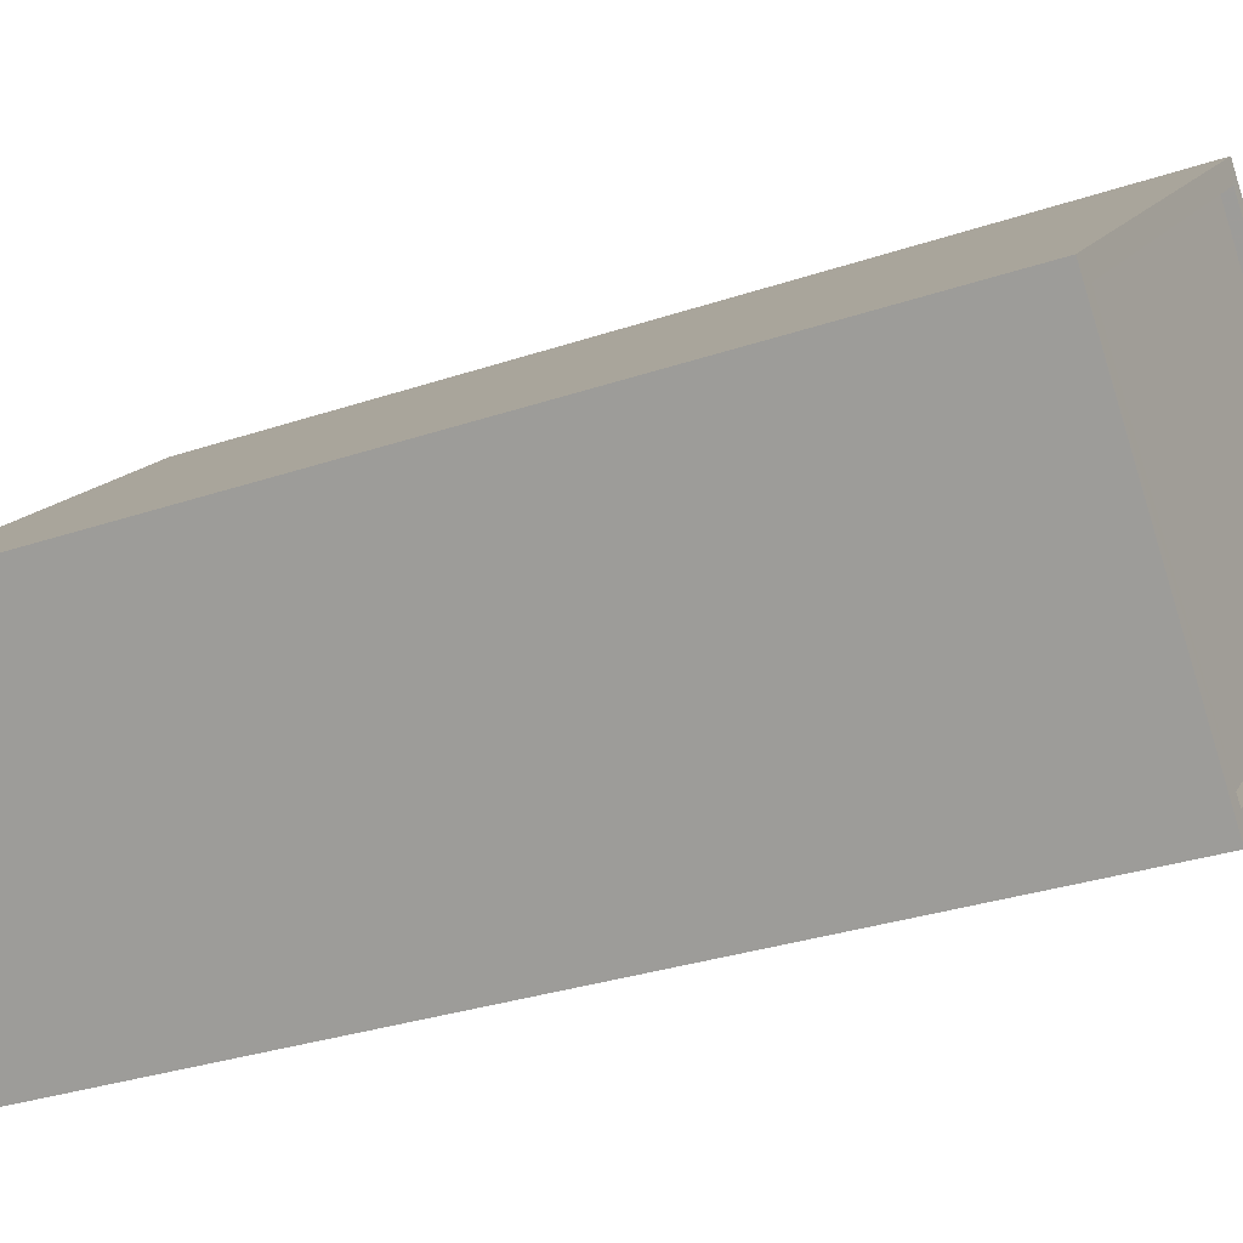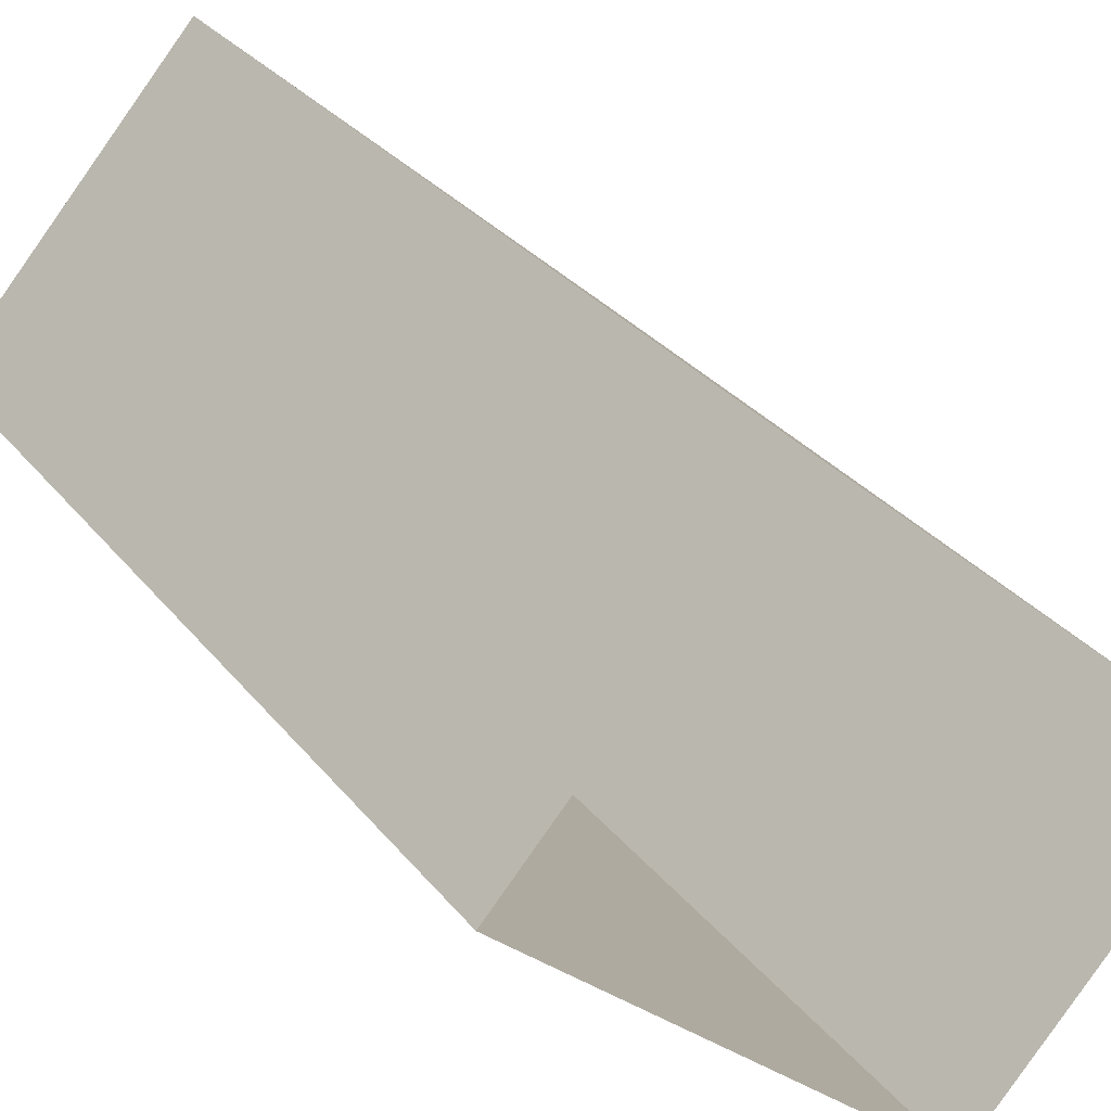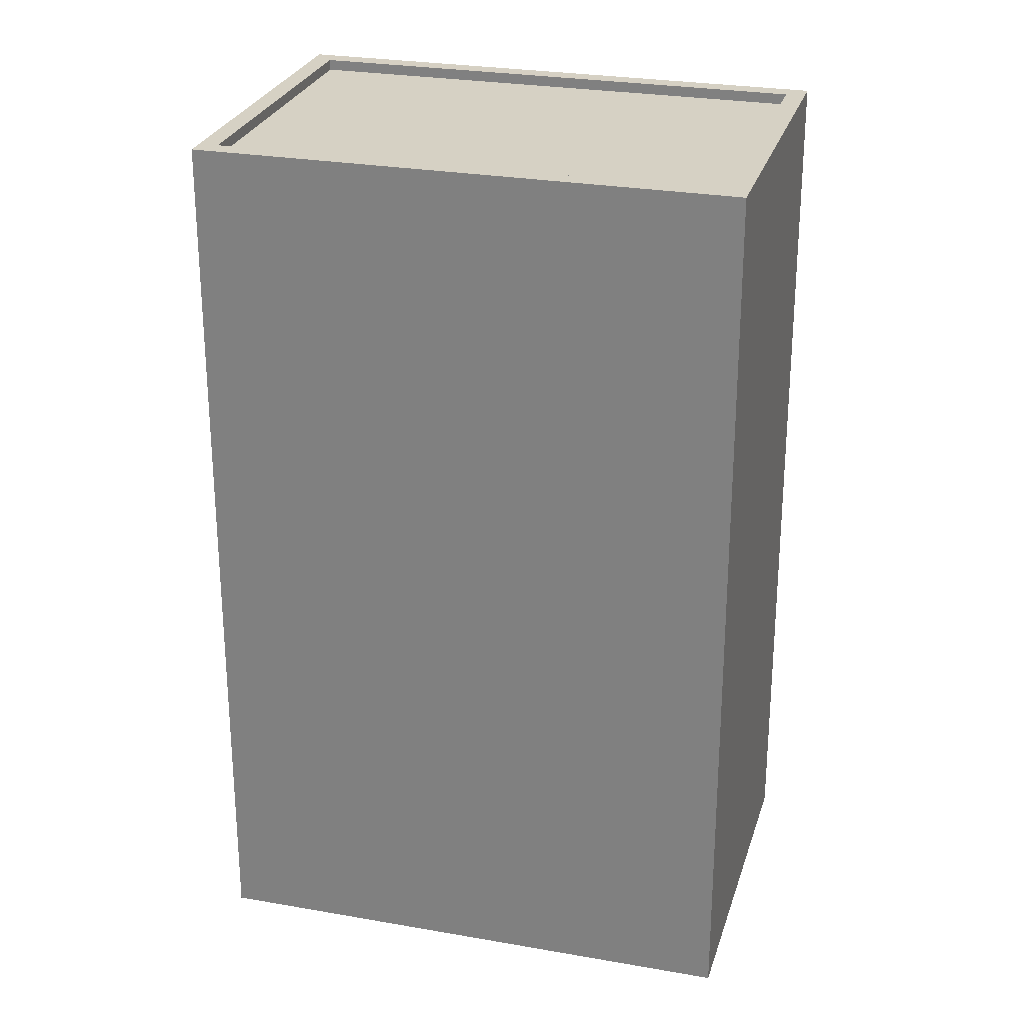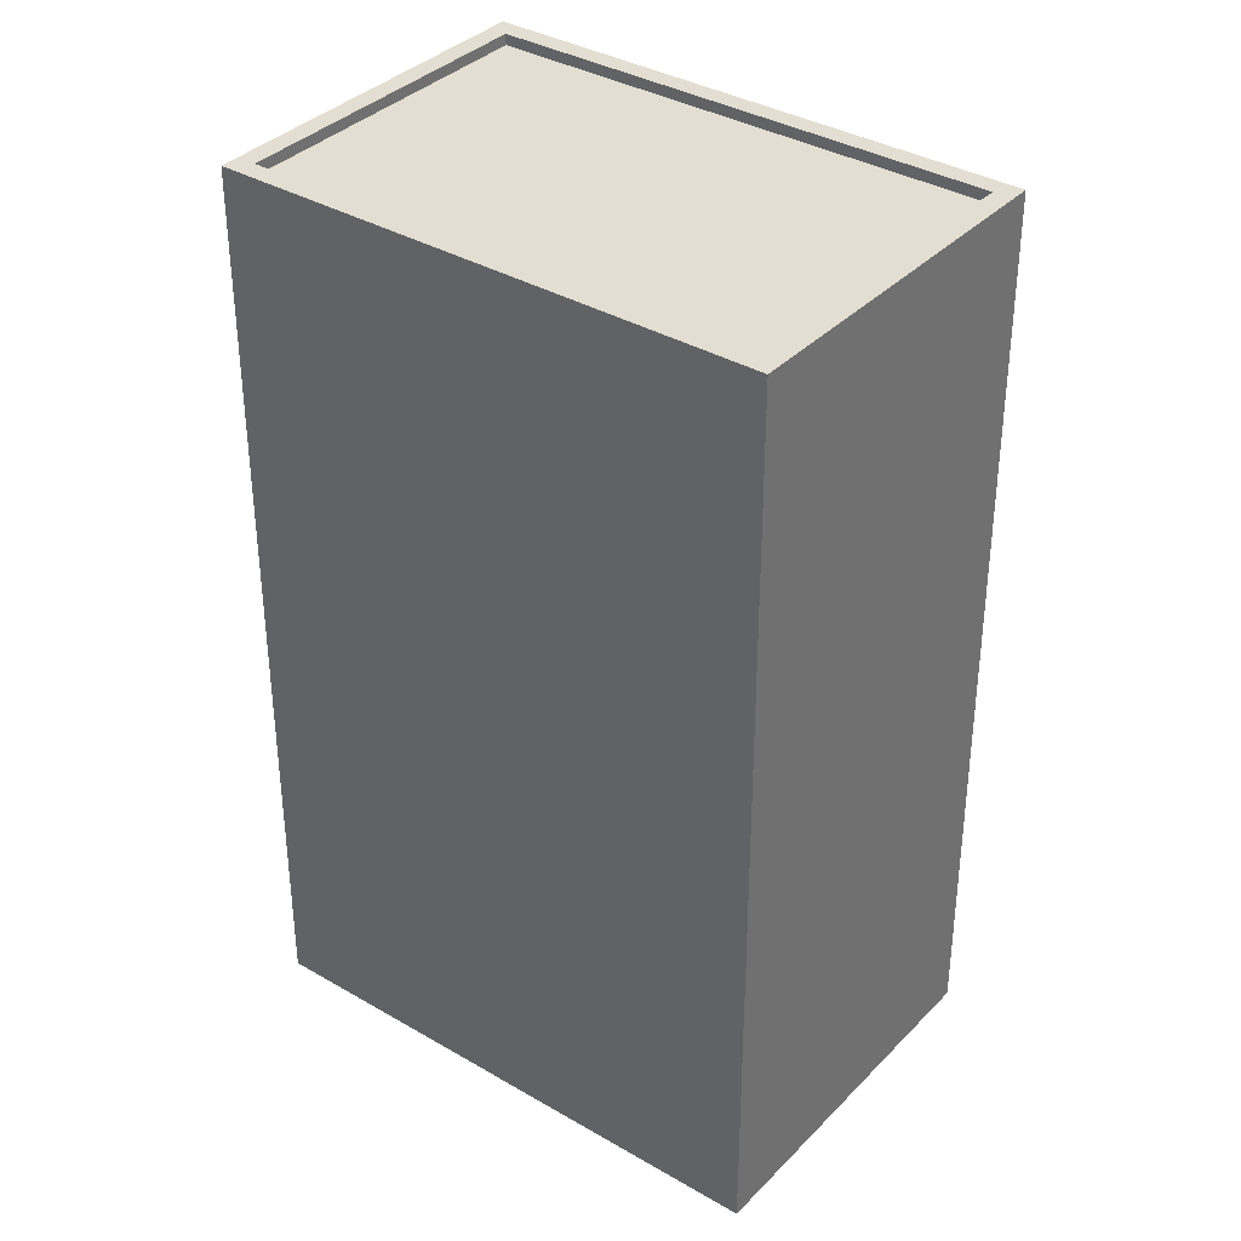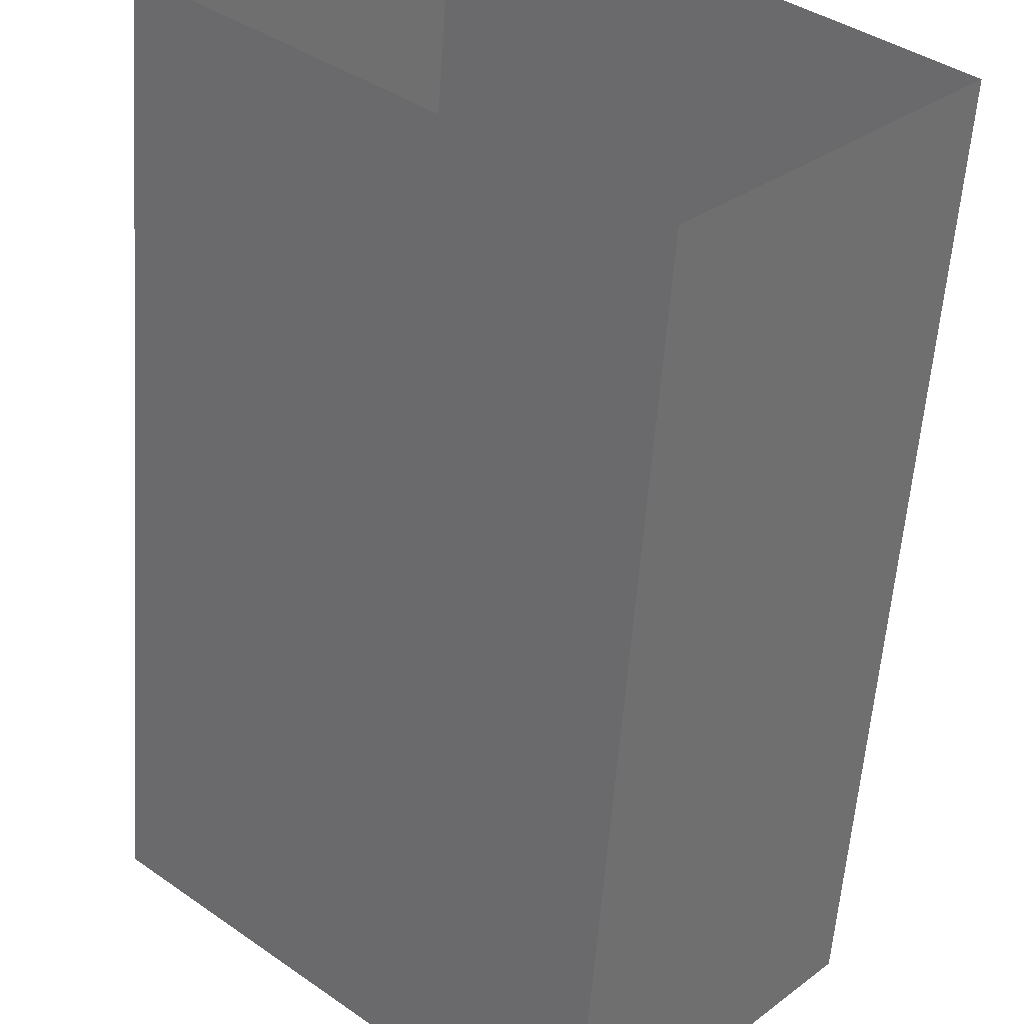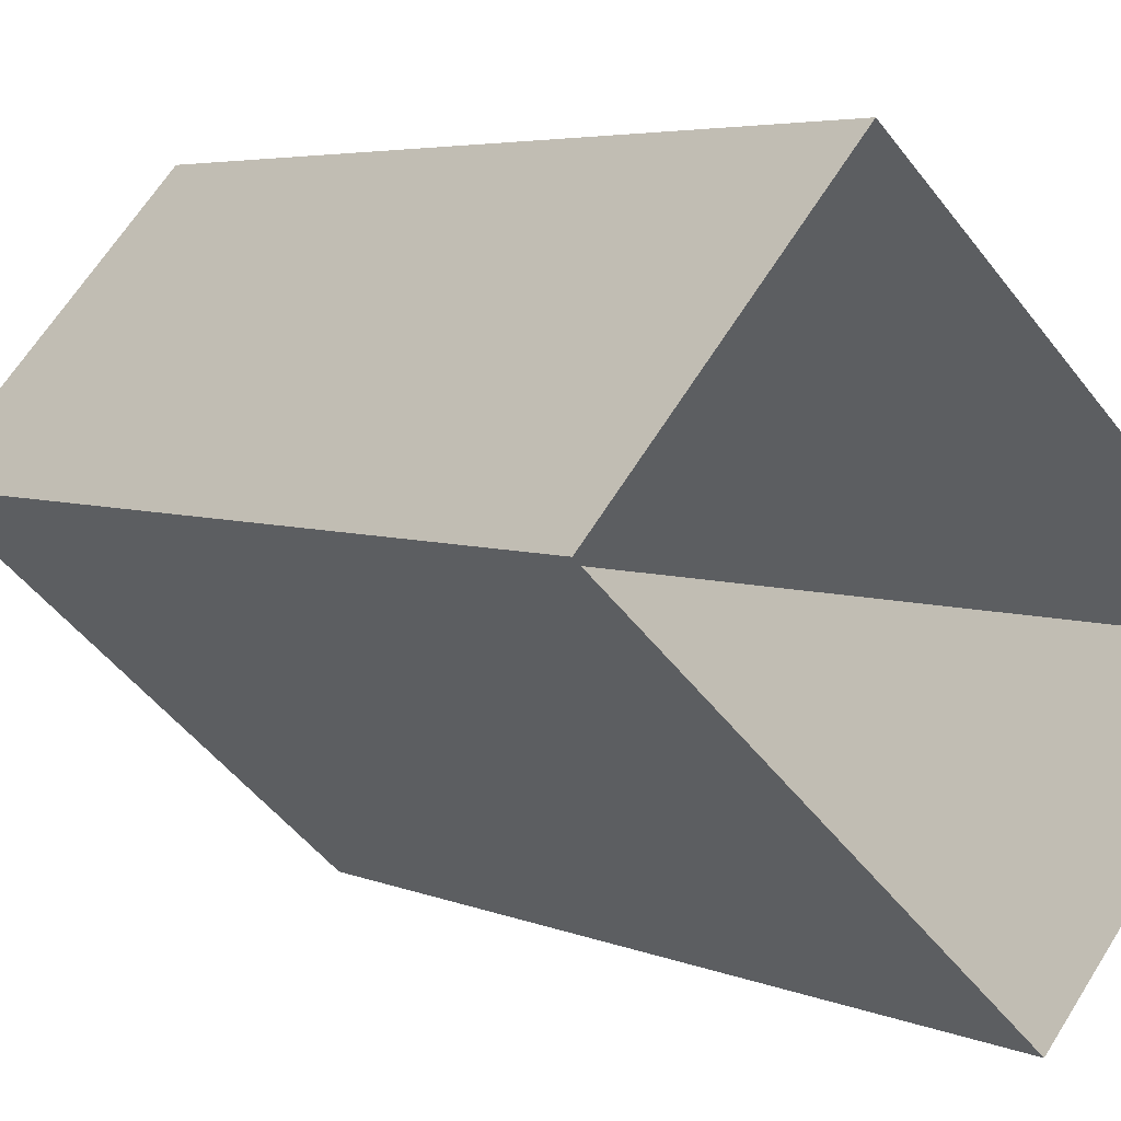
<metadata>
{"format":"obj","ext":"obj","renderer":"f3d","projection":"perspective","resolution":1024,"background":"white","views":[{"elev":-31.2,"azim":-64.3,"up":"+Y"},{"elev":30.1,"azim":149.1,"up":"+Y"},{"elev":26.6,"azim":57.5,"up":"+Z"},{"elev":36.1,"azim":79.4,"up":"+Z"},{"elev":-56.8,"azim":176.0,"up":"+Y"},{"elev":4.7,"azim":143.2,"up":"+Y"}]}
</metadata>
<code>
v -5425 -3.723e+04 2.659
v -5422 -3.721e+04 2.662
v -5416 -3.722e+04 2.66
v -5431 -3.722e+04 2.661
v -5422 -3.721e+04 23
v -5425 -3.723e+04 23
v -5417 -3.722e+04 23
v -5430 -3.722e+04 23
v -5422 -3.721e+04 23.25
v -5417 -3.722e+04 23.25
v -5422 -3.721e+04 23.25
v -5416 -3.722e+04 23.25
v -5431 -3.722e+04 23.25
v -5425 -3.723e+04 23.25
v -5425 -3.723e+04 23.25
v -5430 -3.722e+04 23.25
f 1 2 3
f 1 4 2
f 5 6 7
f 5 8 6
f 9 10 11
f 10 12 11
f 13 14 15
f 16 13 15
f 14 12 10
f 15 14 10
f 9 11 13
f 16 9 13
f 10 5 7
f 10 9 5
f 15 7 6
f 15 10 7
f 15 6 8
f 16 15 8
f 16 8 5
f 9 16 5
f 14 1 3
f 12 14 3
f 14 4 1
f 14 13 4
f 13 2 4
f 13 11 2
f 12 3 2
f 11 12 2

</code>
